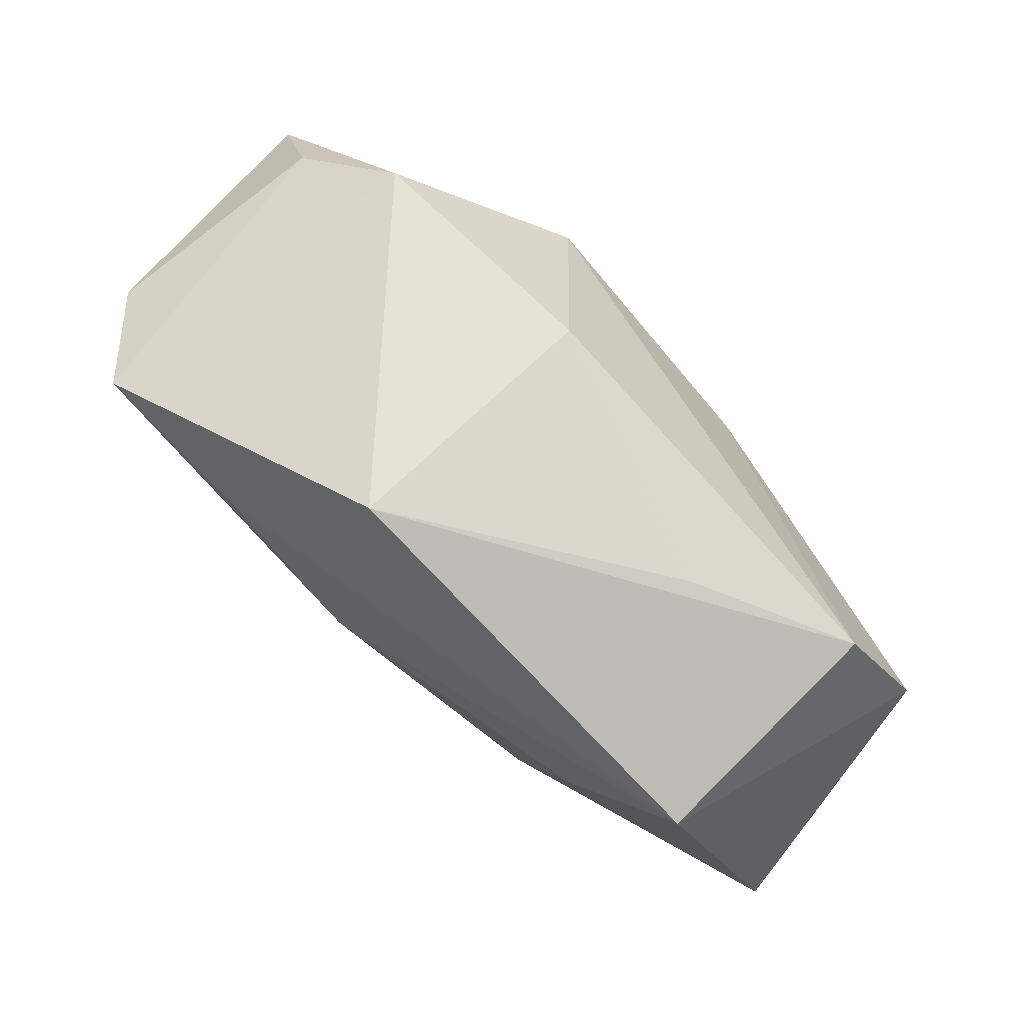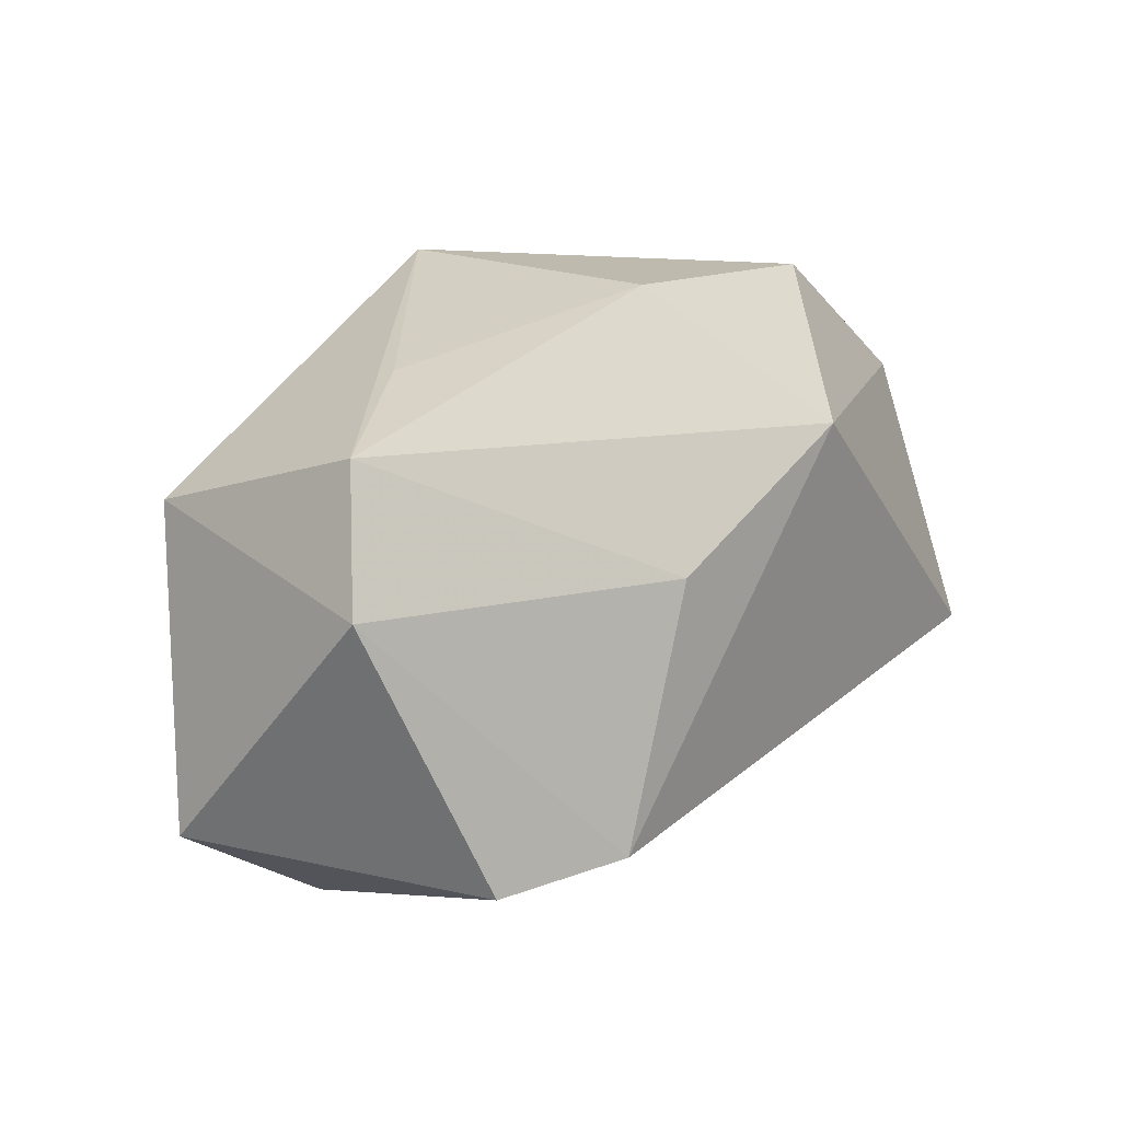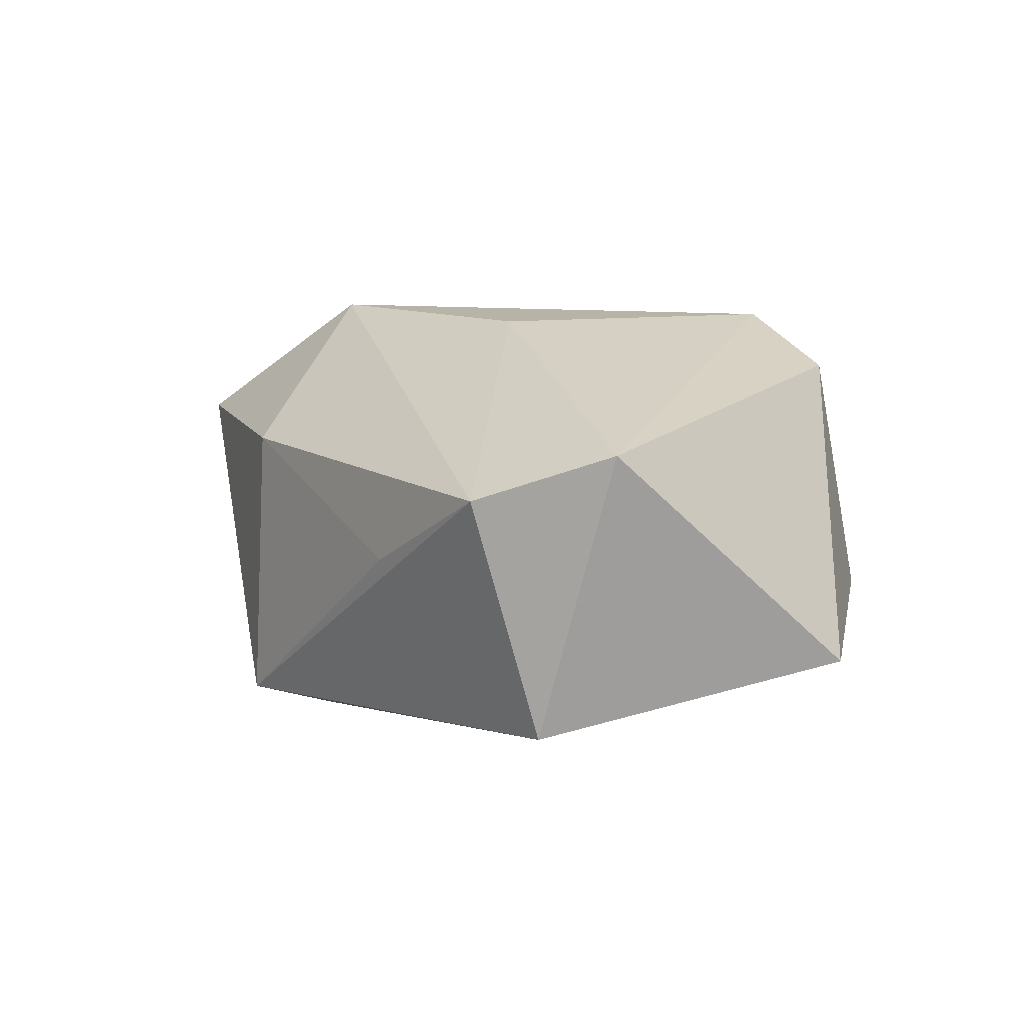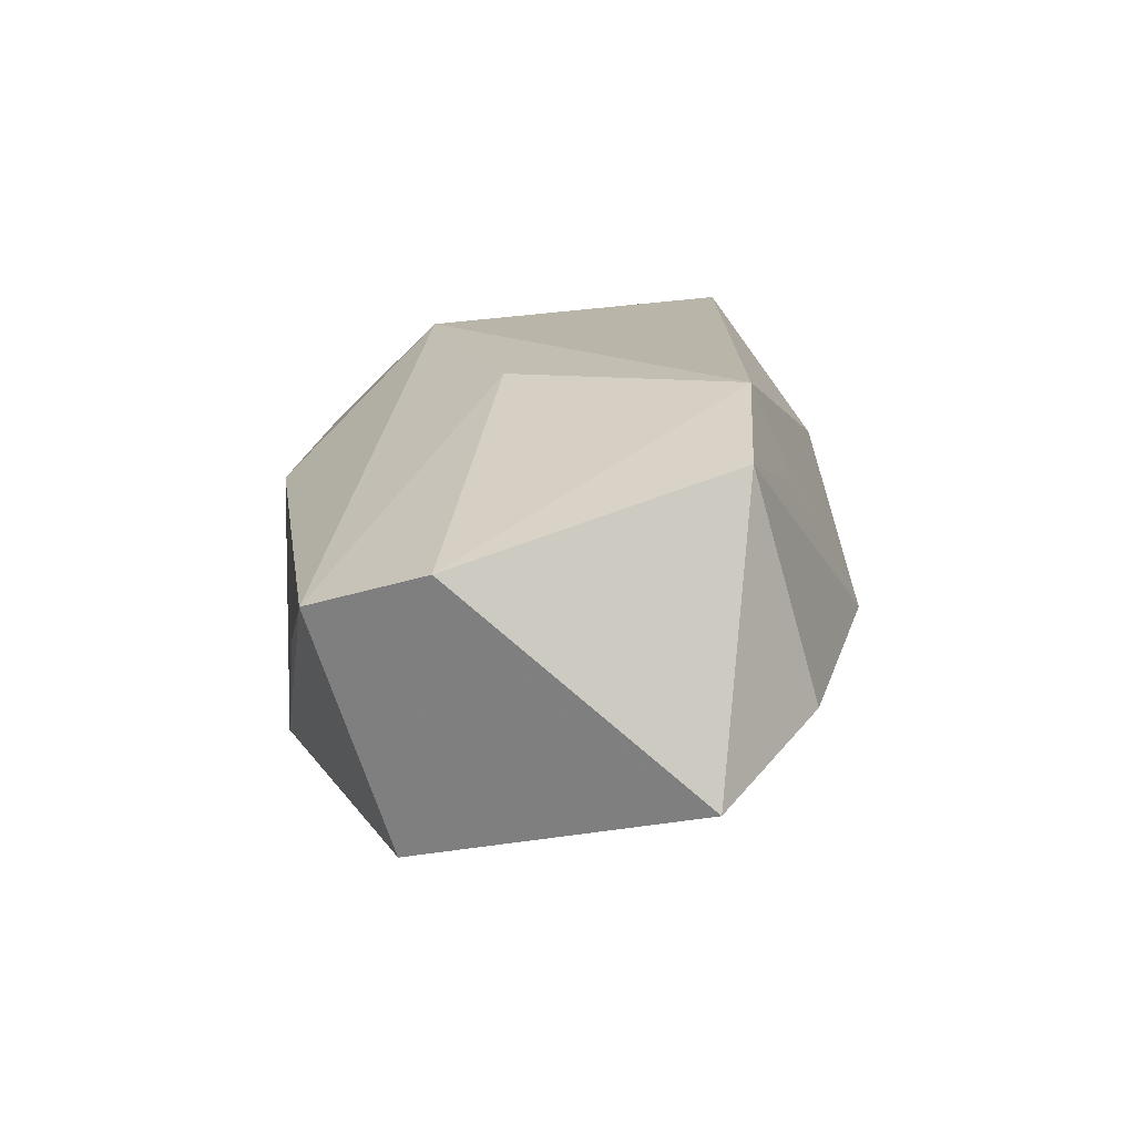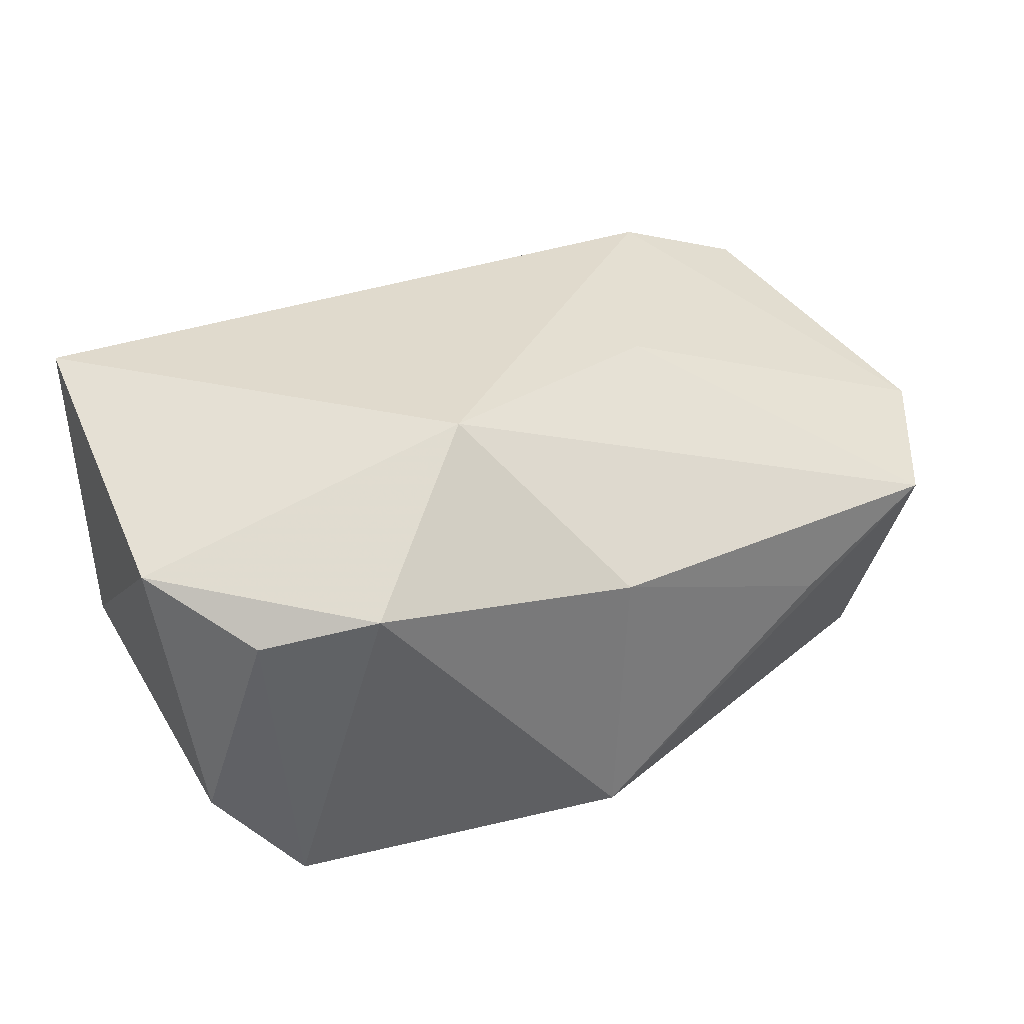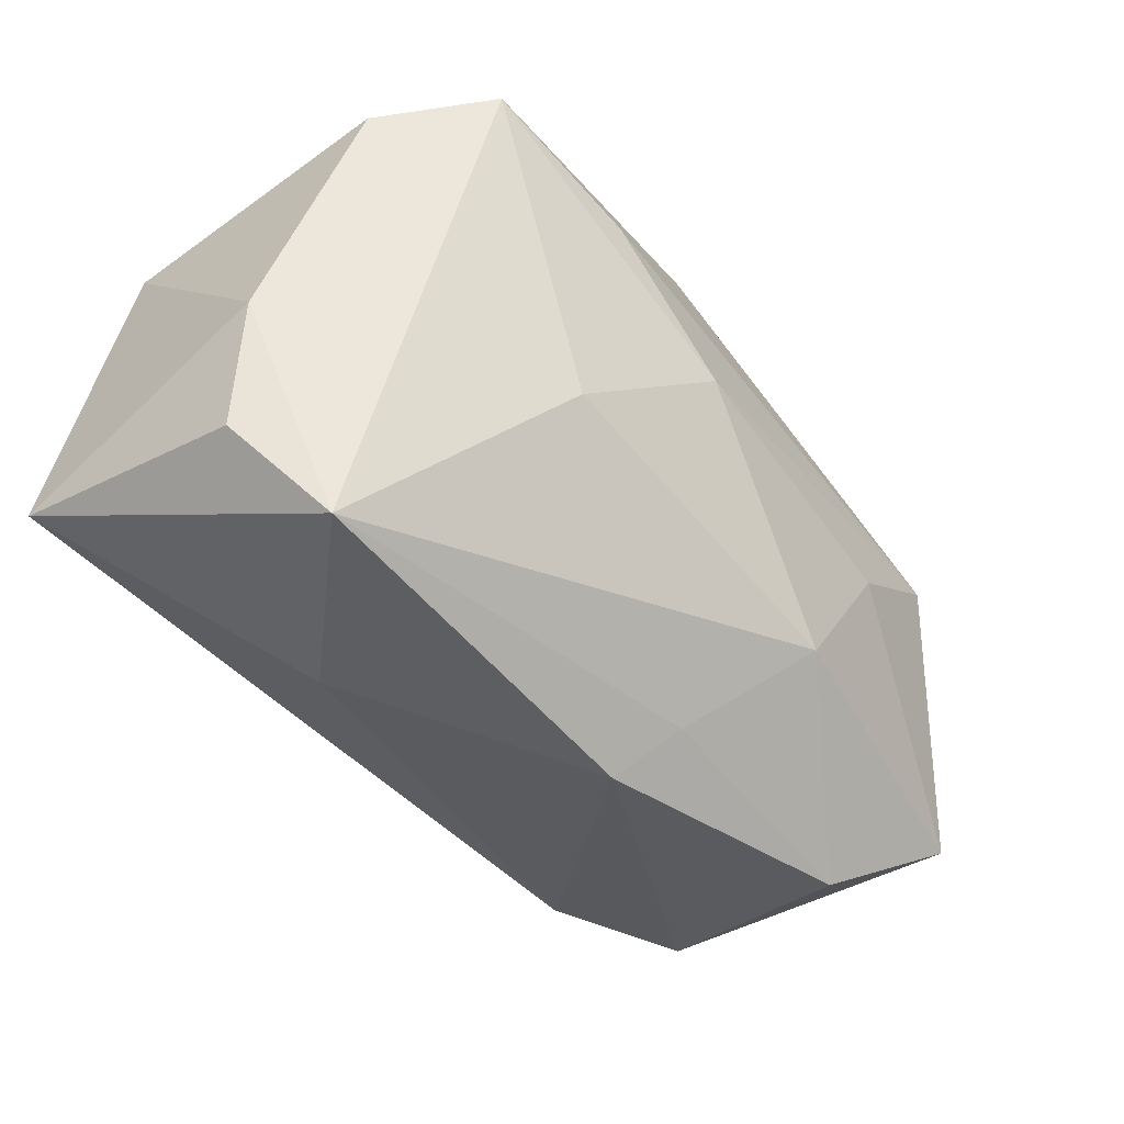
<metadata>
{"format":"obj","ext":"obj","renderer":"f3d","projection":"perspective","resolution":1024,"background":"white","views":[{"elev":66.5,"azim":-138.4,"up":"+Y"},{"elev":18.0,"azim":-57.5,"up":"+Y"},{"elev":5.0,"azim":-112.5,"up":"+Z"},{"elev":12.1,"azim":-86.9,"up":"+Z"},{"elev":34.5,"azim":155.0,"up":"+Z"},{"elev":-49.7,"azim":132.2,"up":"+Y"}]}
</metadata>
<code>
v -0.005711 -0.02653 -0.003275
v -0.04274 -0.01403 -0.0106
v -0.02032 -0.01966 0.01044
v 0.0305 0.01924 0.006909
v 0.02087 0.02341 0.009616
v -0.01732 -0.01167 -0.01643
v 0.01307 -0.006303 -0.01709
v -0.04287 0.007107 0.007319
v -0.03781 0.01773 0.003619
v 0.01516 -0.02288 0.009182
v 0.02836 -0.02641 -0.006241
v -0.0134 0.004269 0.01823
v 0.02744 0.01773 -0.02103
v -0.009099 -0.02158 -0.007943
v -0.02469 0.002071 -0.01814
v -0.00219 0.02504 0.00722
v 0.008703 0.01254 0.02007
v -0.0008789 0.02551 -0.01682
v 0.0378 0.01094 0.01134
v 0.0378 -0.008132 -0.004829
v 0.0378 -0.01365 0.02007
v -0.03574 0.01086 -0.01675
v -0.03511 -0.01614 0.01432
v -0.02427 0.02084 -0.002369
v -0.03218 -0.02159 -0.005209
v 0.03562 -0.01889 -0.001667
v 0.0005066 0.004533 -0.02125
v 0.03484 0.01458 -0.0127
v 0.01278 0.01395 -0.02146
v -0.02324 -0.01616 0.0189
f 10 1 11
f 6 27 7
f 7 11 6
f 22 9 18
f 18 5 13
f 7 27 13
f 13 11 7
f 8 22 2
f 9 22 8
f 16 5 18
f 16 9 17
f 17 5 16
f 19 5 17
f 14 11 1
f 14 6 11
f 27 6 15
f 15 22 27
f 15 6 2
f 2 22 15
f 29 22 18
f 18 13 29
f 27 22 29
f 29 13 27
f 30 1 10
f 18 9 24
f 24 16 18
f 9 16 24
f 4 19 28
f 5 19 4
f 28 13 4
f 4 13 5
f 28 19 20
f 20 13 28
f 11 13 20
f 12 30 17
f 8 30 12
f 17 9 12
f 9 8 12
f 25 14 1
f 2 6 25
f 6 14 25
f 21 20 19
f 21 19 17
f 17 30 21
f 10 11 21
f 21 30 10
f 23 25 1
f 2 25 23
f 23 8 2
f 23 30 8
f 11 20 26
f 26 21 11
f 20 21 26
f 1 30 3
f 3 23 1
f 30 23 3

</code>
